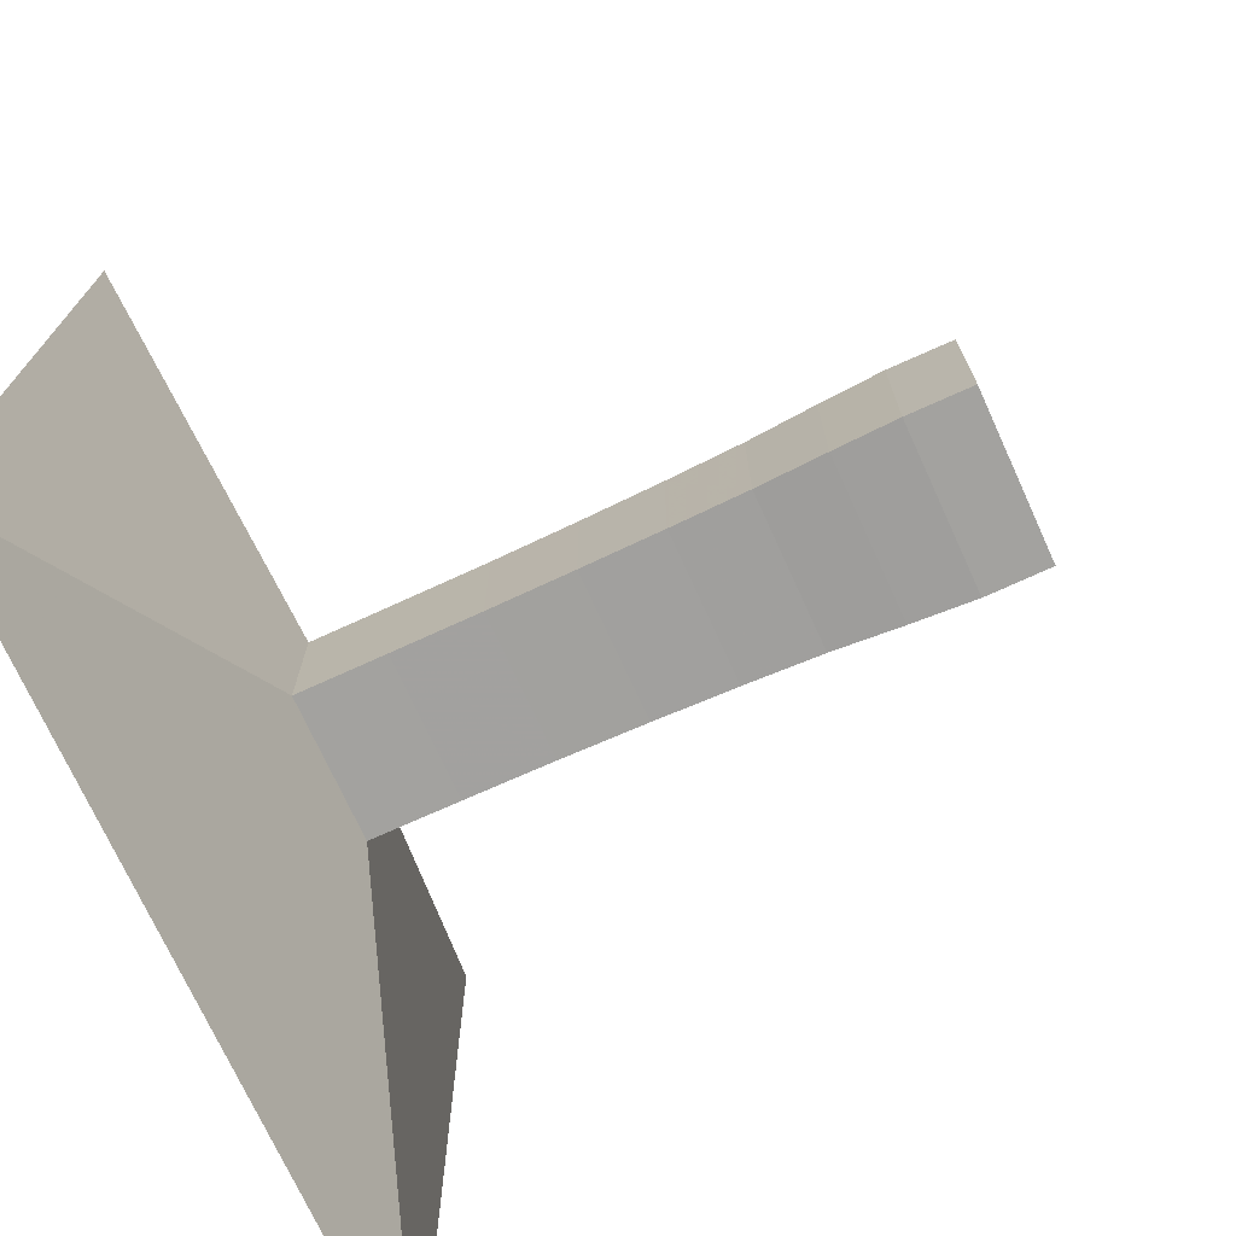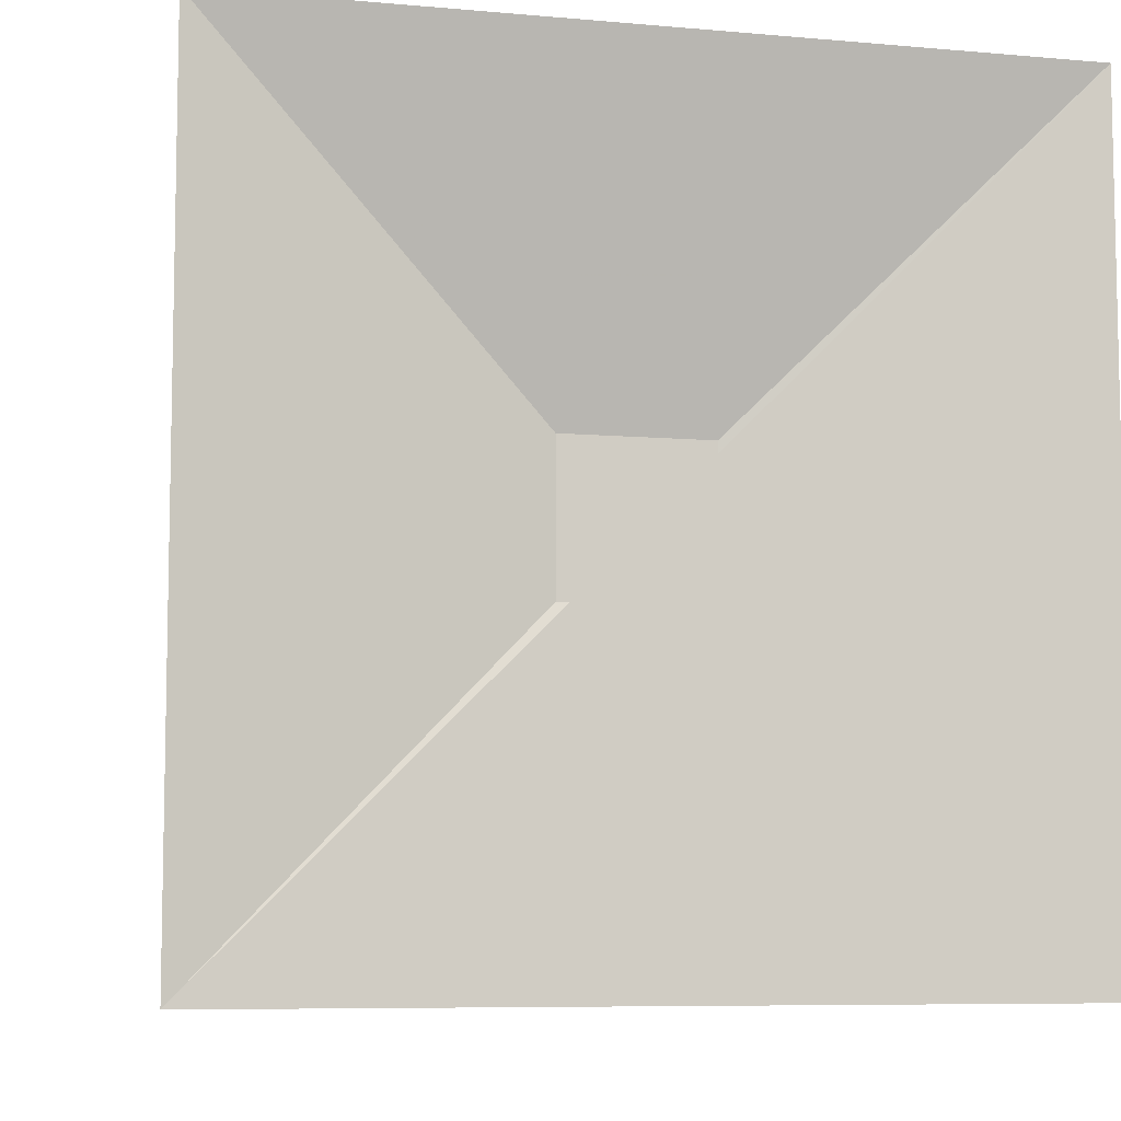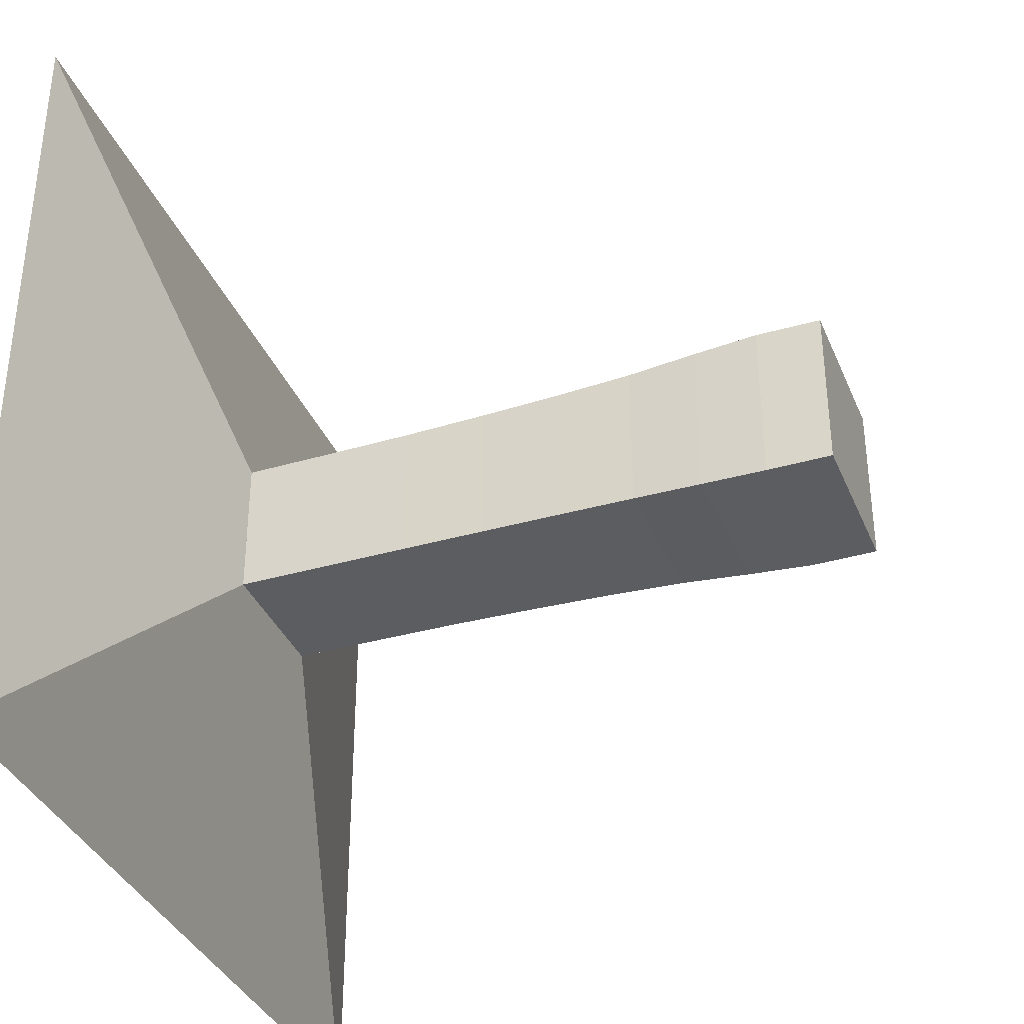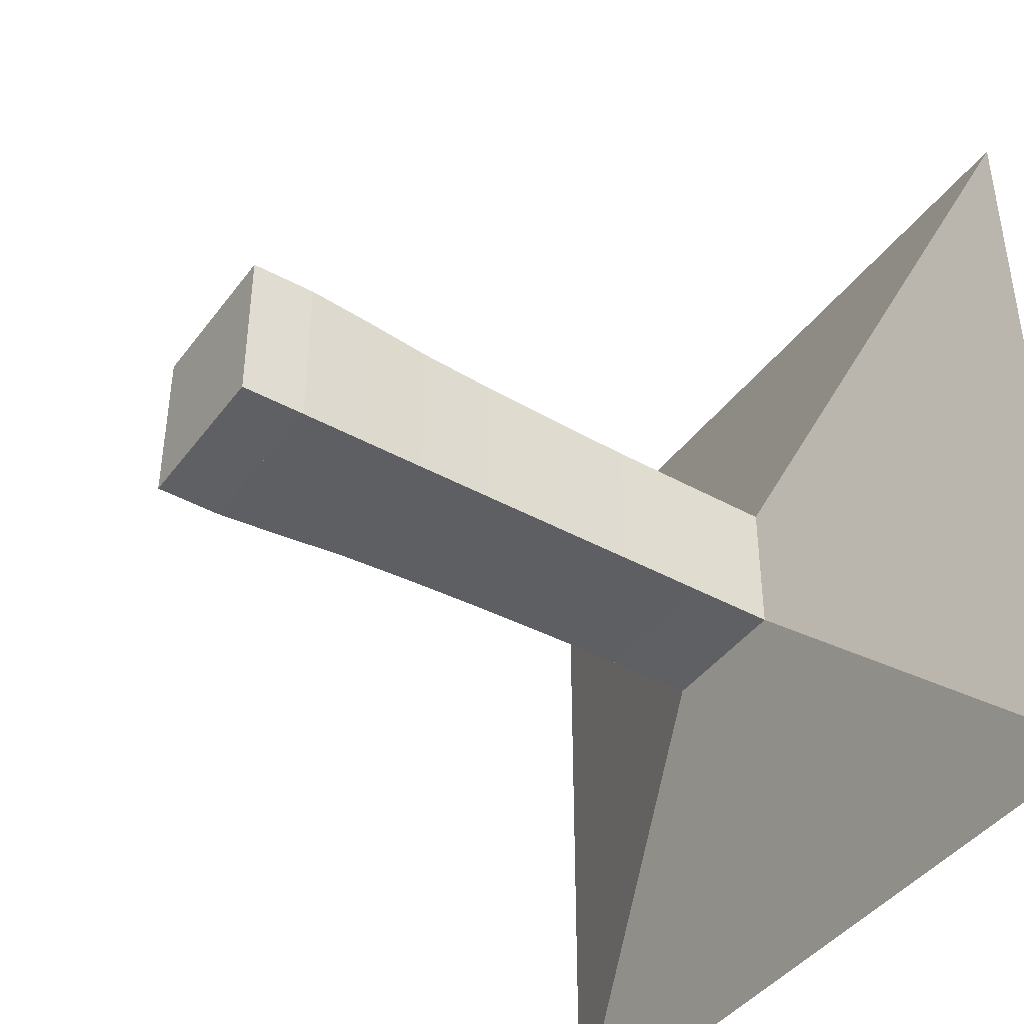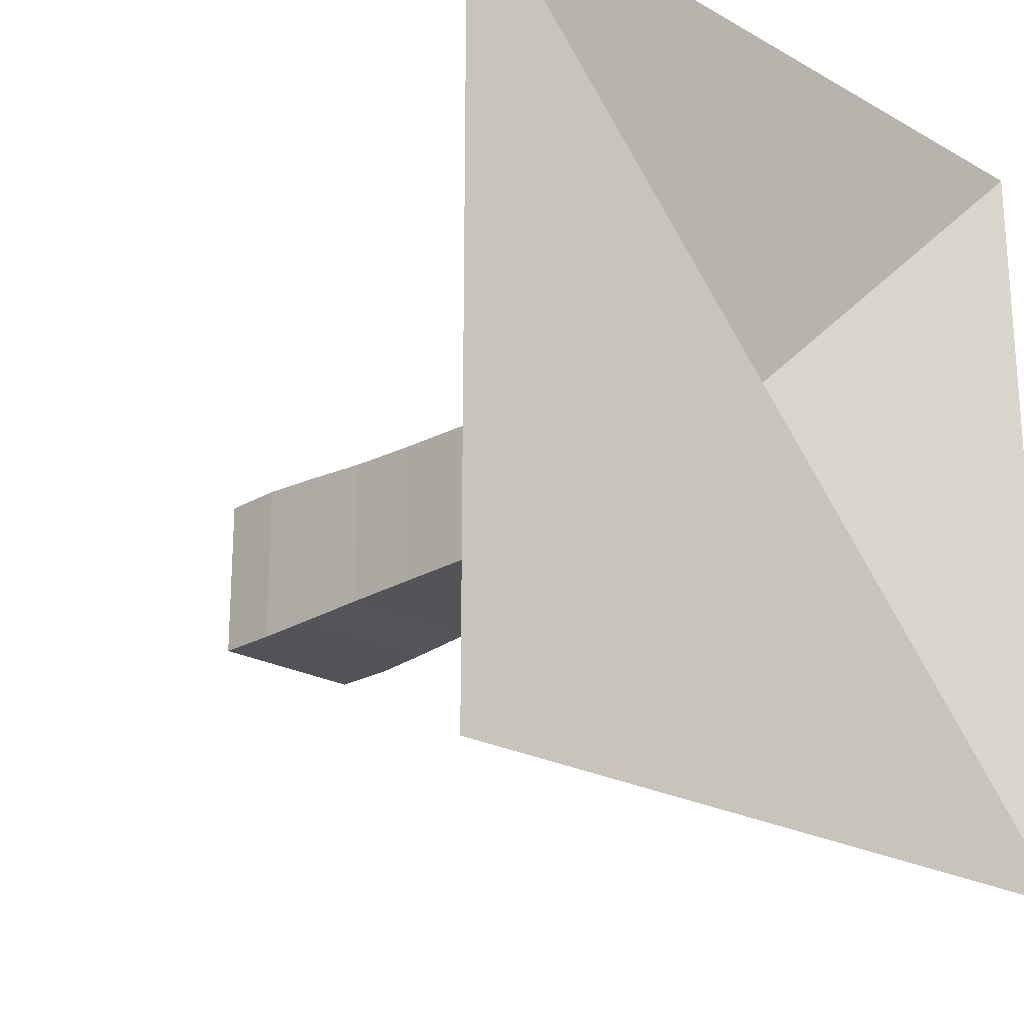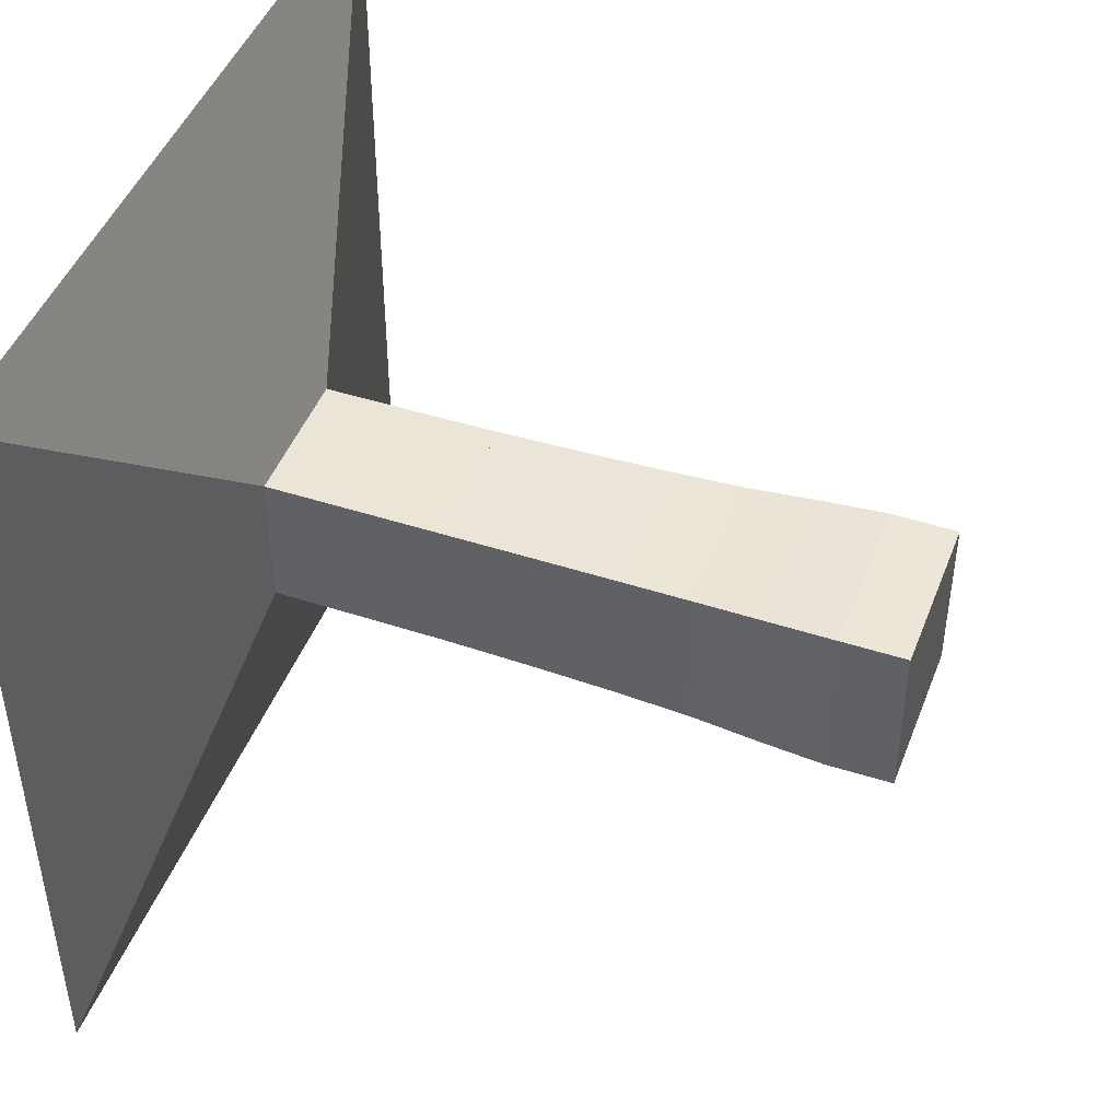
<metadata>
{"format":"obj","ext":"obj","renderer":"f3d","projection":"perspective","resolution":1024,"background":"white","views":[{"elev":-72.4,"azim":24.5,"up":"+Y"},{"elev":-7.6,"azim":-104.2,"up":"+Z"},{"elev":-36.3,"azim":20.8,"up":"+Z"},{"elev":-42.1,"azim":146.5,"up":"+Z"},{"elev":-22.1,"azim":-134.4,"up":"+Y"},{"elev":45.9,"azim":20.4,"up":"+Z"}]}
</metadata>
<code>
v 0 -1 -1
v 0 -1 1
v 0 1 1
v 0 1 -1
v 0.2212 -0.1772 -0.1772
v 0.2212 -0.1772 0.1772
v 0.2212 0.1772 0.1772
v 0.2212 0.1772 -0.1772
v 0.4417 -0.1775 -0.1775
v 0.4417 -0.1775 0.1775
v 0.4417 0.1775 0.1775
v 0.4417 0.1775 -0.1775
v 0.6597 -0.1785 -0.1785
v 0.6597 -0.1785 0.1785
v 0.6597 0.1785 0.1785
v 0.6597 0.1785 -0.1785
v 0.8712 -0.1812 -0.1812
v 0.8712 -0.1812 0.1812
v 0.8712 0.1812 0.1812
v 0.8712 0.1812 -0.1812
v 1.074 -0.1853 -0.1853
v 1.074 -0.1853 0.1853
v 1.074 0.1853 0.1853
v 1.074 0.1853 -0.1853
v 1.264 -0.1909 -0.1909
v 1.264 -0.1909 0.1909
v 1.264 0.1909 0.1909
v 1.264 0.1909 -0.1909
v 1.437 -0.2004 -0.2004
v 1.437 -0.2004 0.2004
v 1.437 0.2004 0.2004
v 1.437 0.2004 -0.2004
v 1.598 -0.2077 -0.2077
v 1.598 -0.2077 0.2077
v 1.598 0.2077 0.2077
v 1.598 0.2077 -0.2077
v 1.76 -0.2071 -0.2071
v 1.76 -0.2071 0.2071
v 1.76 0.2071 0.2071
v 1.76 0.2071 -0.2071
f 1 2 4 5
f 5 6 7 8
f 5 6 2 1
f 6 7 3 2
f 7 8 4 3
f 8 5 1 4
f 9 10 11 12
f 9 10 6 5
f 10 11 7 6
f 11 12 8 7
f 12 9 5 8
f 13 14 15 16
f 13 14 10 9
f 14 15 11 10
f 15 16 12 11
f 16 13 9 12
f 17 18 19 20
f 17 18 14 13
f 18 19 15 14
f 19 20 16 15
f 20 17 13 16
f 21 22 23 24
f 21 22 18 17
f 22 23 19 18
f 23 24 20 19
f 24 21 17 20
f 25 26 27 28
f 25 26 22 21
f 26 27 23 22
f 27 28 24 23
f 28 25 21 24
f 29 30 31 32
f 29 30 26 25
f 30 31 27 26
f 31 32 28 27
f 32 29 25 28
f 33 34 35 36
f 33 34 30 29
f 34 35 31 30
f 35 36 32 31
f 36 33 29 32
f 37 38 39 40
f 37 38 34 33
f 38 39 35 34
f 39 40 36 35
f 40 37 33 36

</code>
